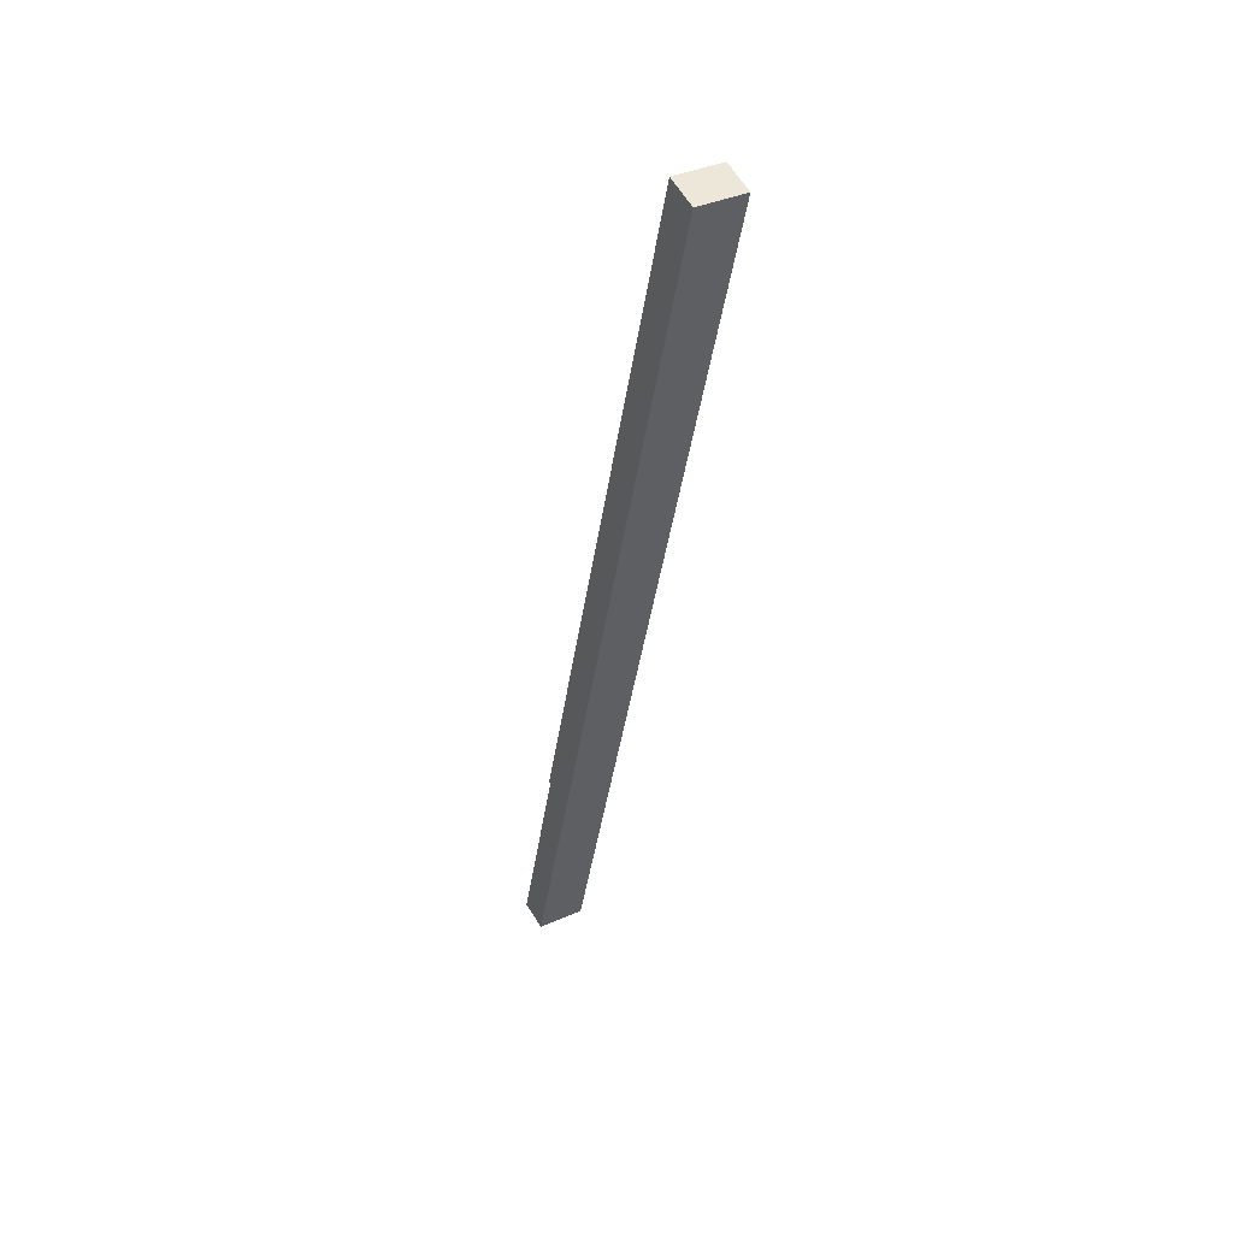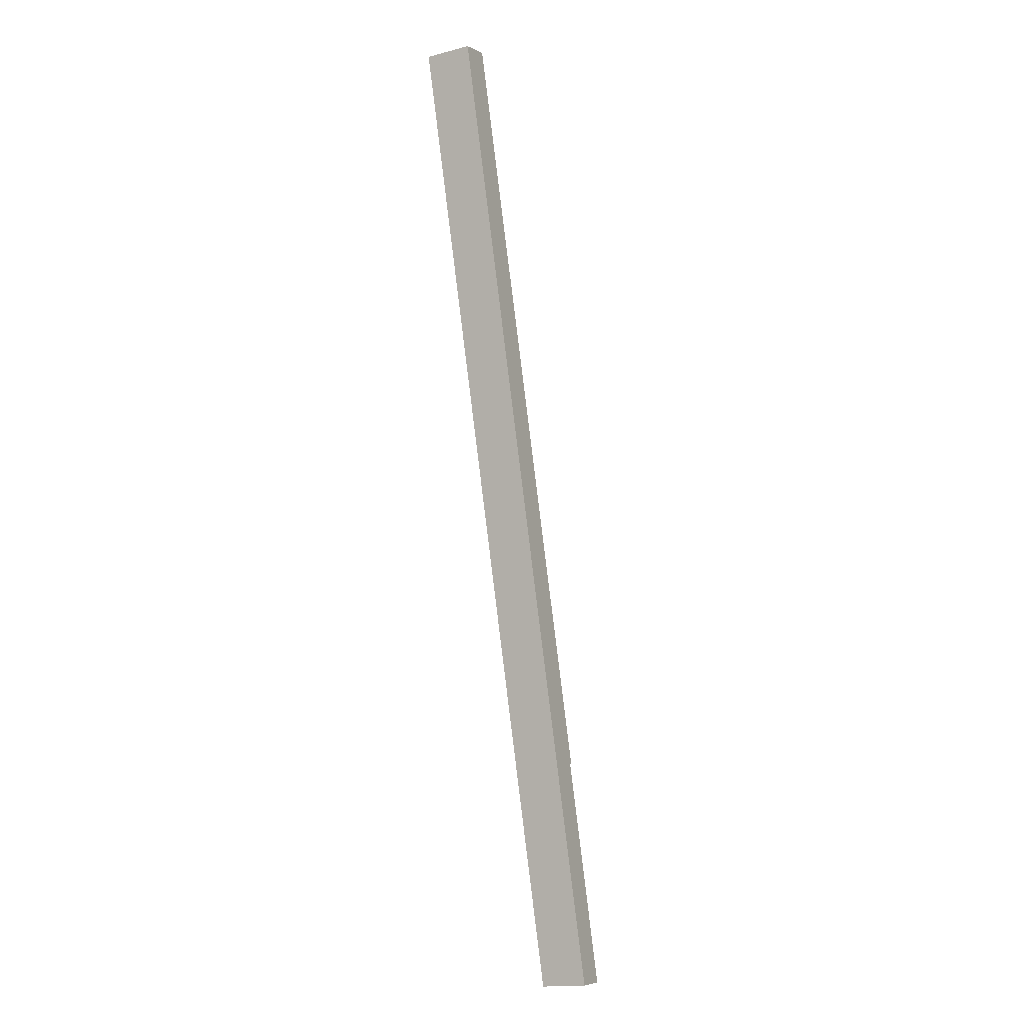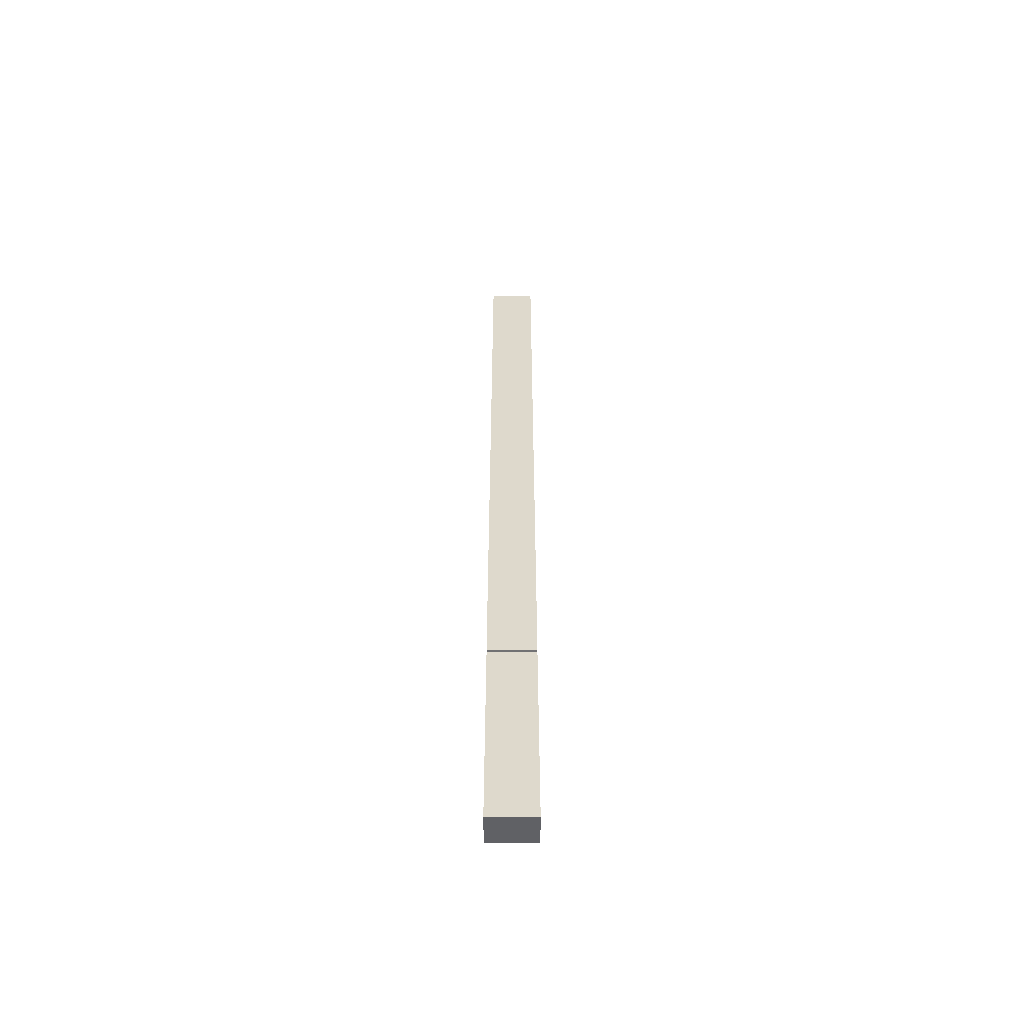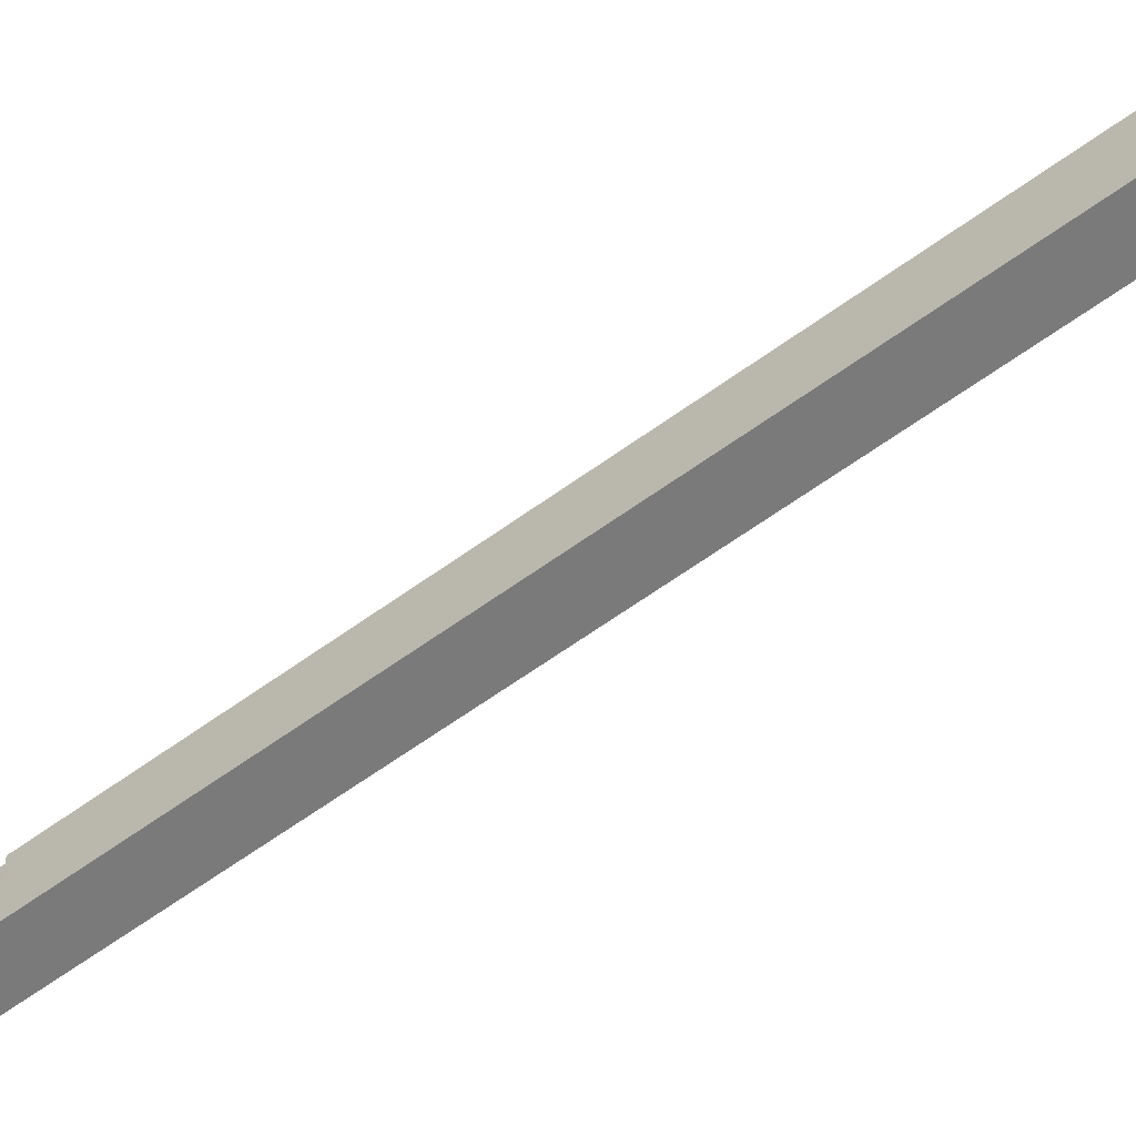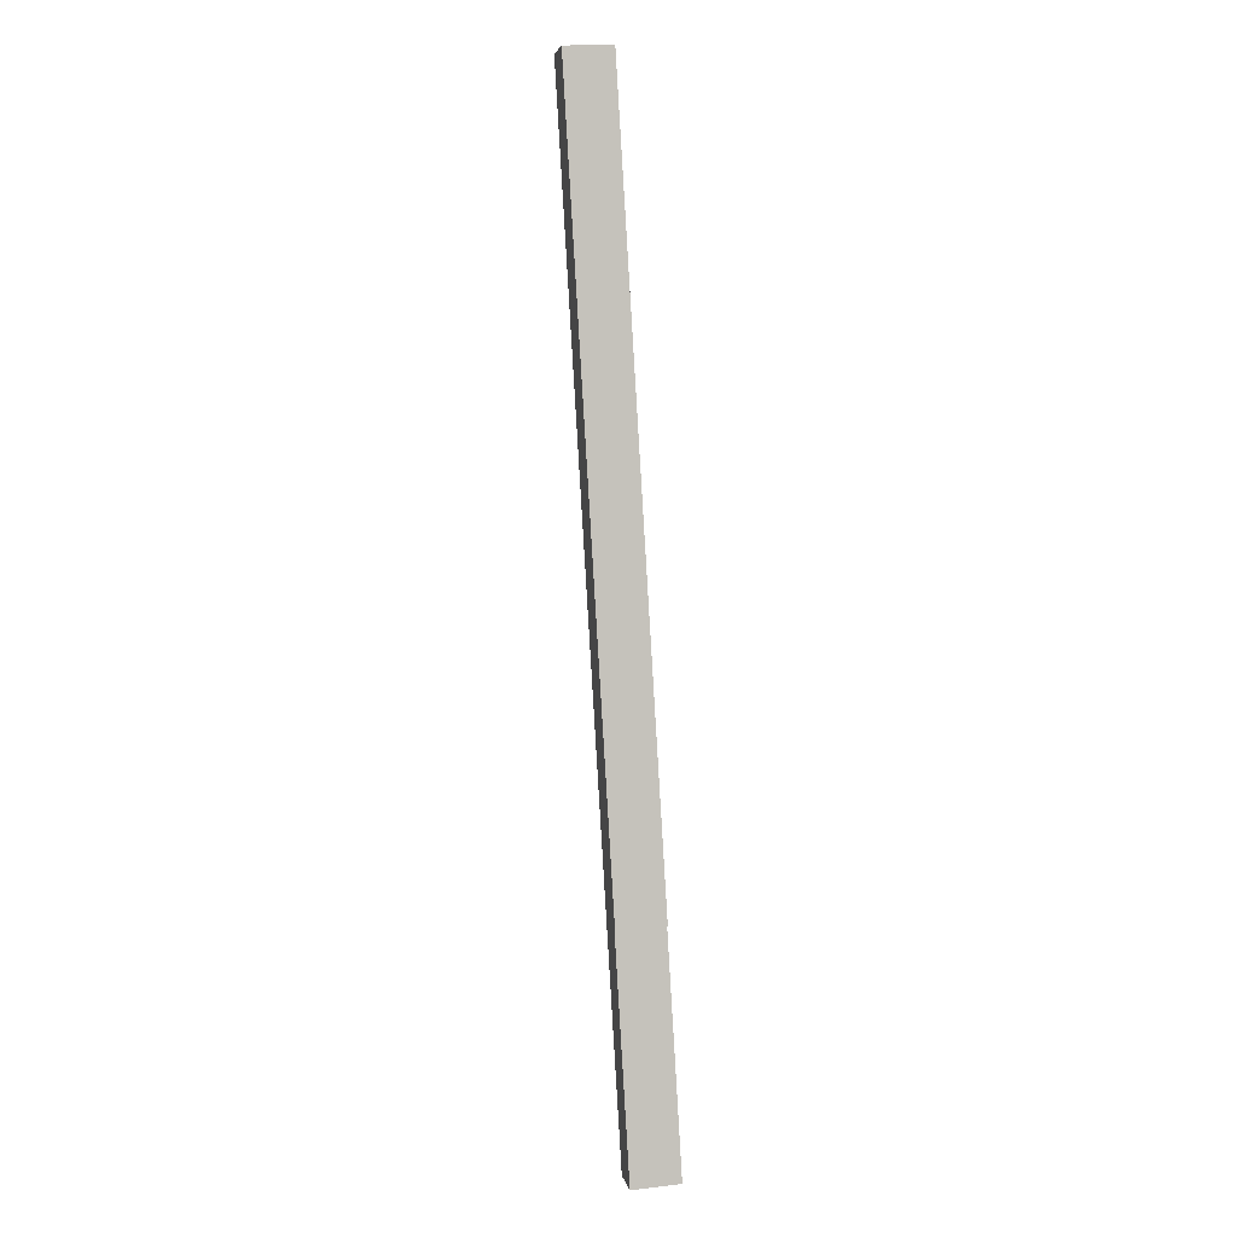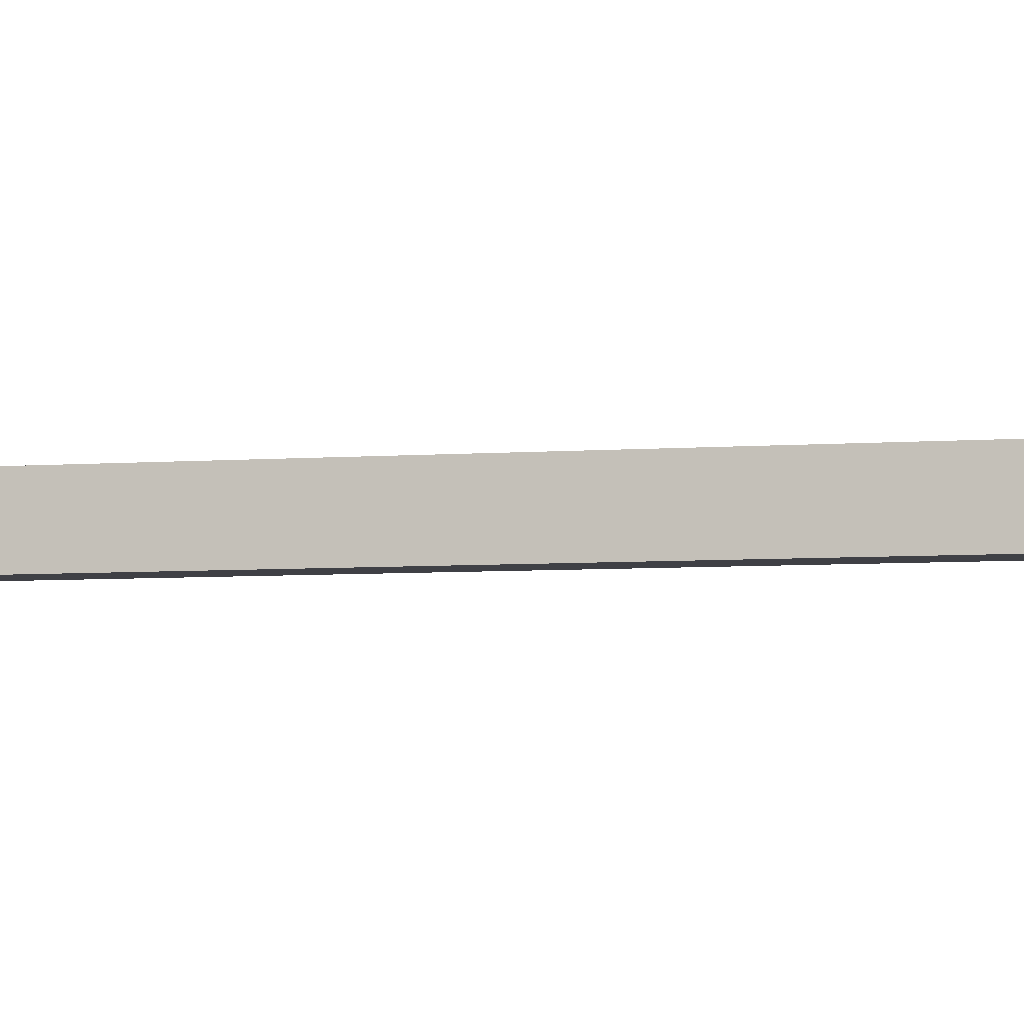
<metadata>
{"format":"obj","ext":"obj","renderer":"f3d","projection":"perspective","resolution":1024,"background":"white","views":[{"elev":37.8,"azim":60.5,"up":"+Z"},{"elev":-17.3,"azim":116.9,"up":"+Z"},{"elev":-42.3,"azim":-90.0,"up":"+Z"},{"elev":-58.1,"azim":-36.6,"up":"+Y"},{"elev":17.4,"azim":-102.7,"up":"+Z"},{"elev":-5.2,"azim":120.3,"up":"+Y"}]}
</metadata>
<code>
v  0 4.13 2.529e-16
v  3.169 4.13 0.903
v  2.803 4.13 -0.395
v  0.471 4.13 1.675
v  26.3 4.13 82.85
v  5.397 4.13 19.22
v  5.168 4.13 19.27
v  23.43 4.13 83.67
v  0 0 0
v  0.471 -1.026e-16 1.675
v  5.397 -1.177e-15 19.22
v  5.168 -1.18e-15 19.27
v  23.43 -5.123e-15 83.67
v  2.803 2.419e-17 -0.395
v  26.3 -5.073e-15 82.85
v  3.169 -5.529e-17 0.903
g defaultobject
f 1 2 3
f 2 1 4
f 2 4 5
f 5 4 6
f 5 6 7
f 5 7 8
f 9 4 1
f 4 9 6
f 6 9 10
f 6 10 11
f 12 8 7
f 8 12 13
f 11 7 6
f 7 11 12
f 14 1 3
f 1 14 9
f 13 5 8
f 5 13 15
f 15 2 5
f 2 15 16
f 2 16 3
f 3 16 14
f 12 15 13
f 15 12 11
f 15 11 16
f 16 11 10
f 16 10 9
f 16 9 14

</code>
